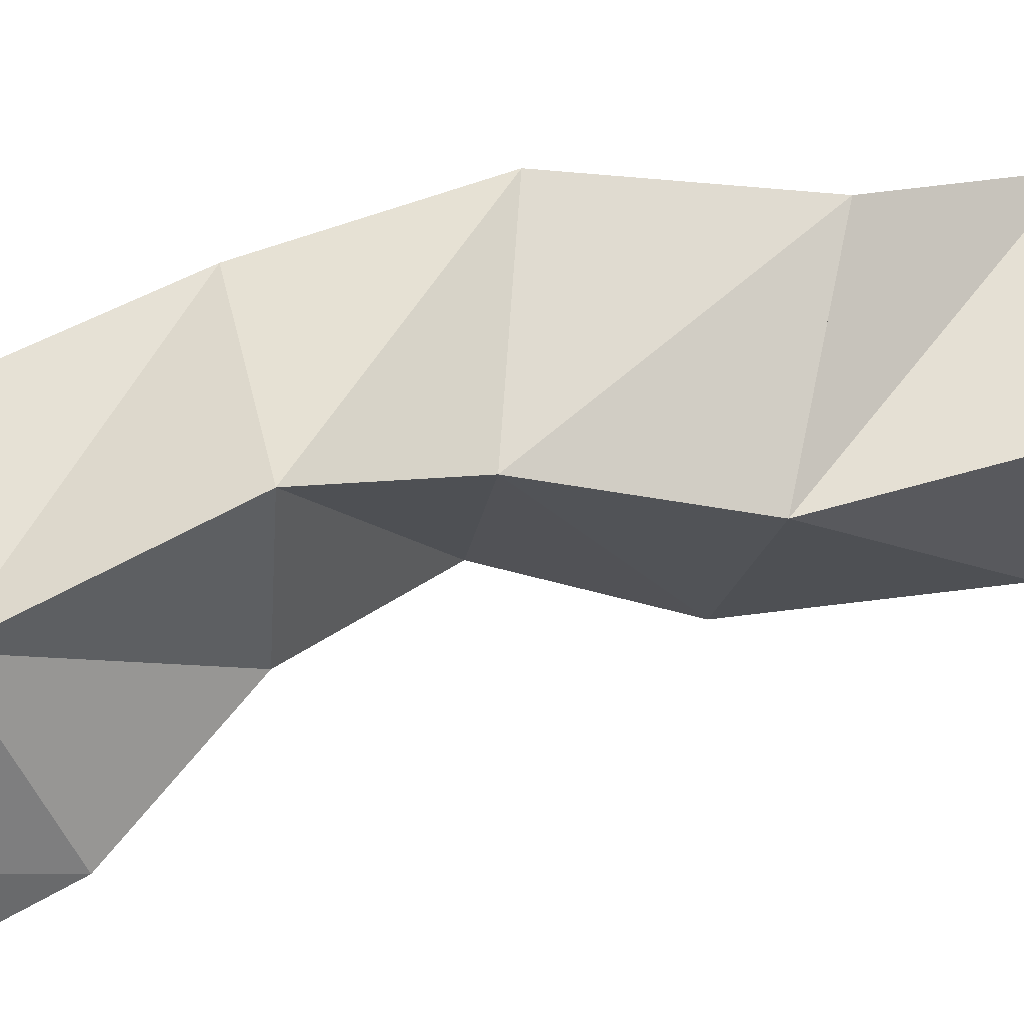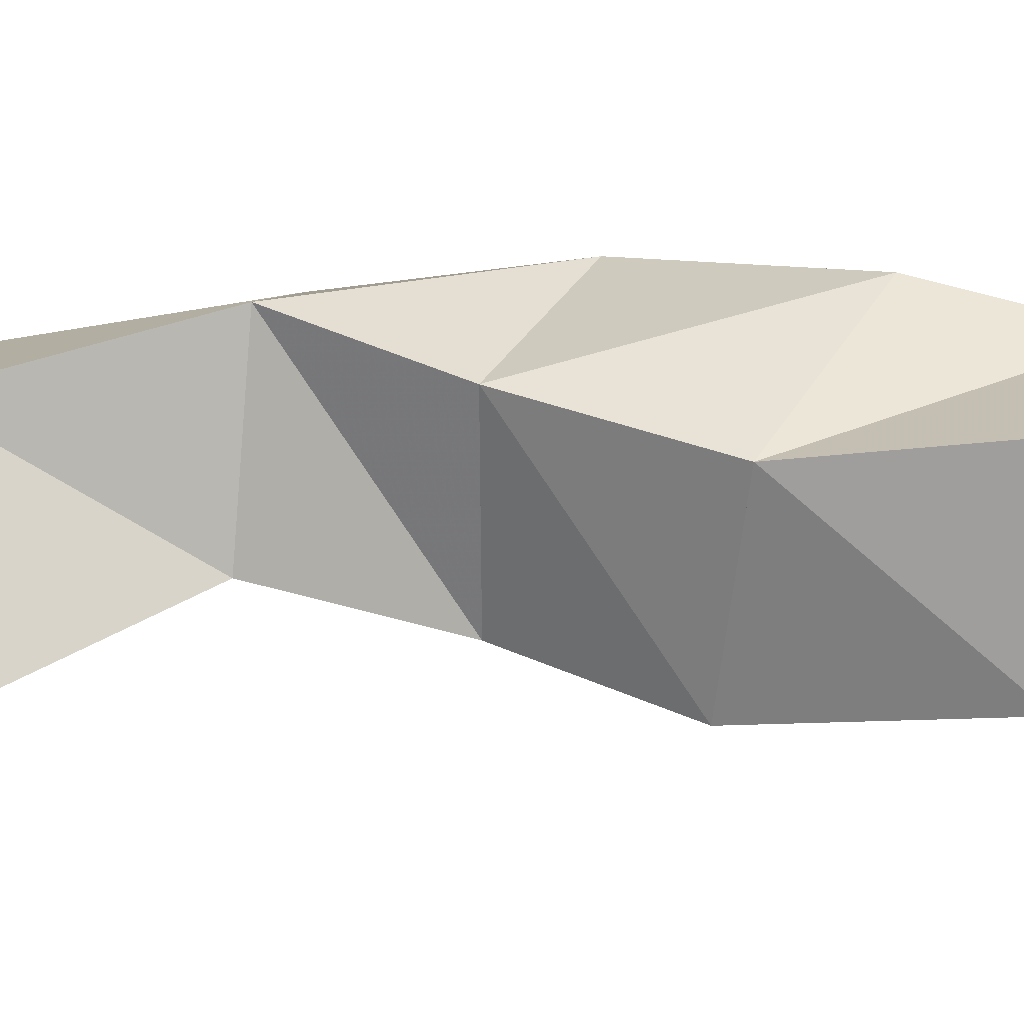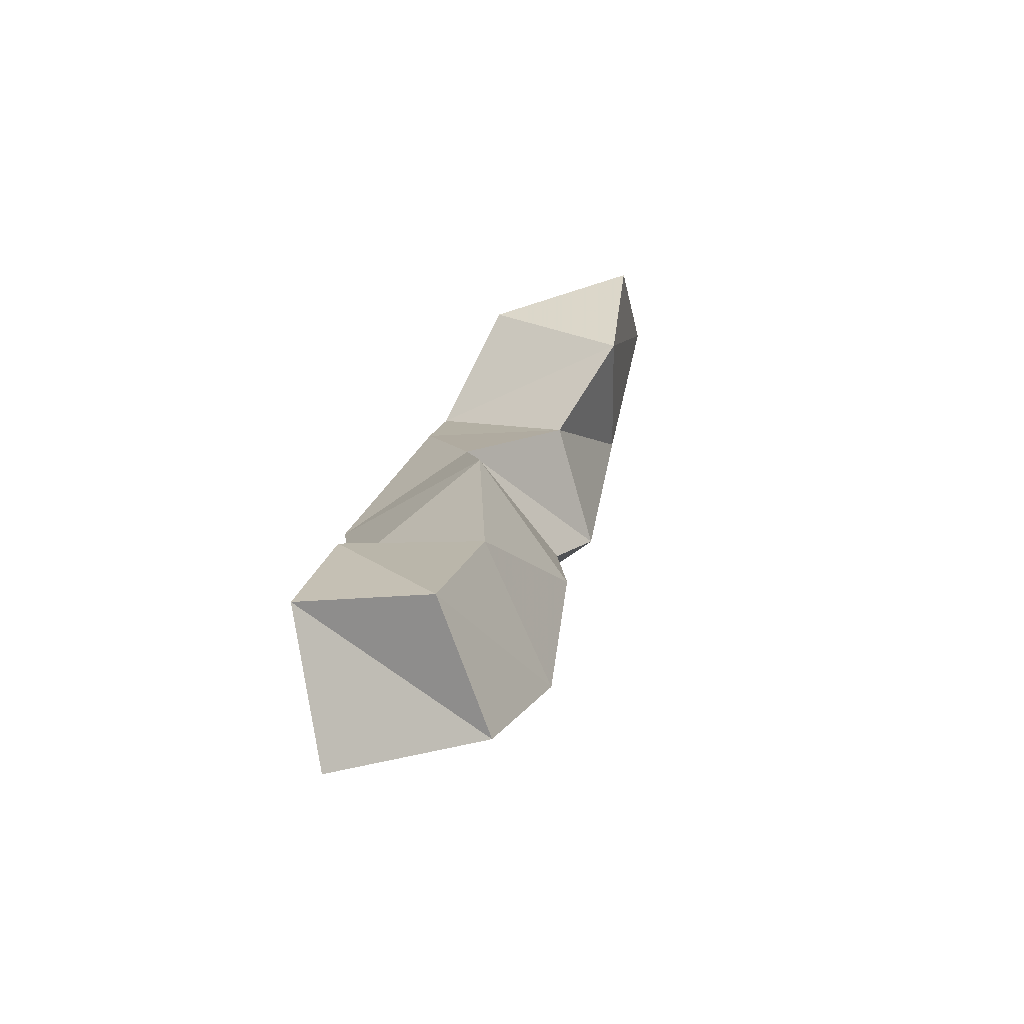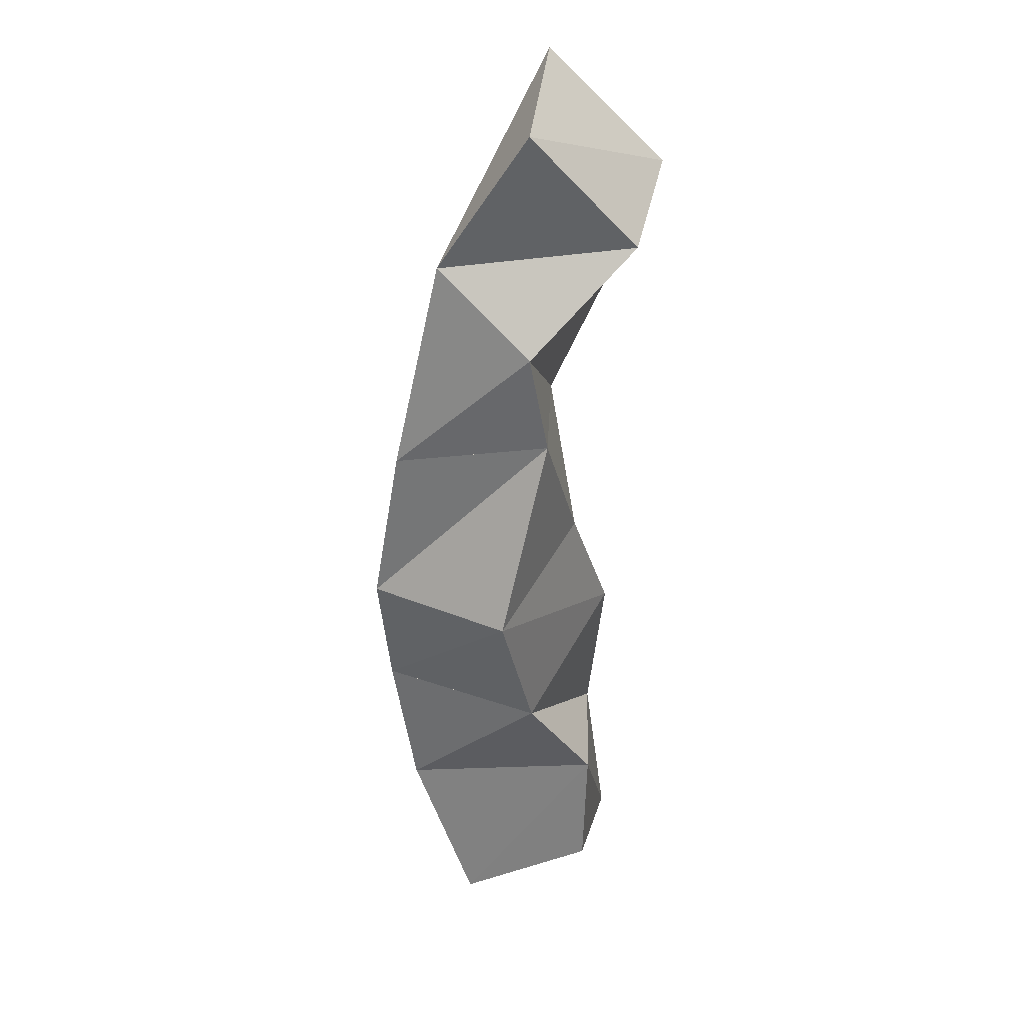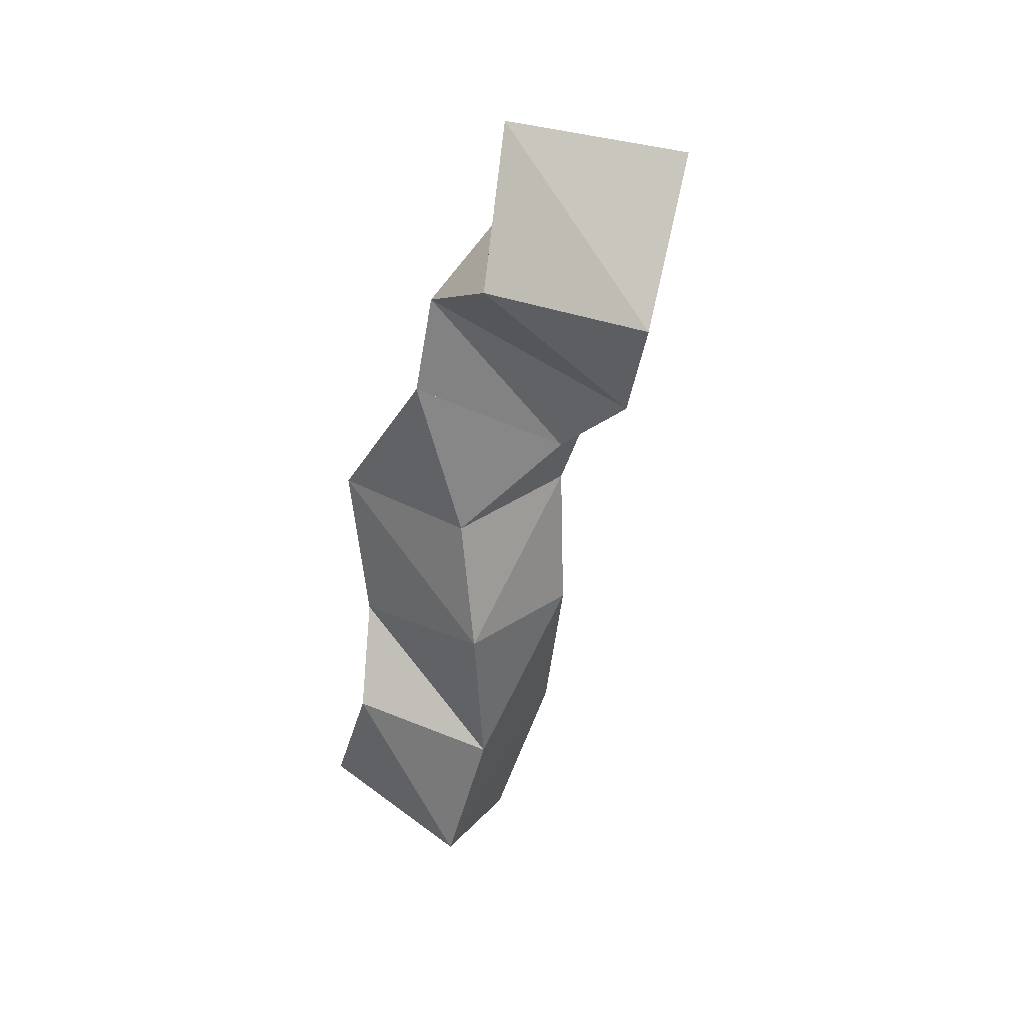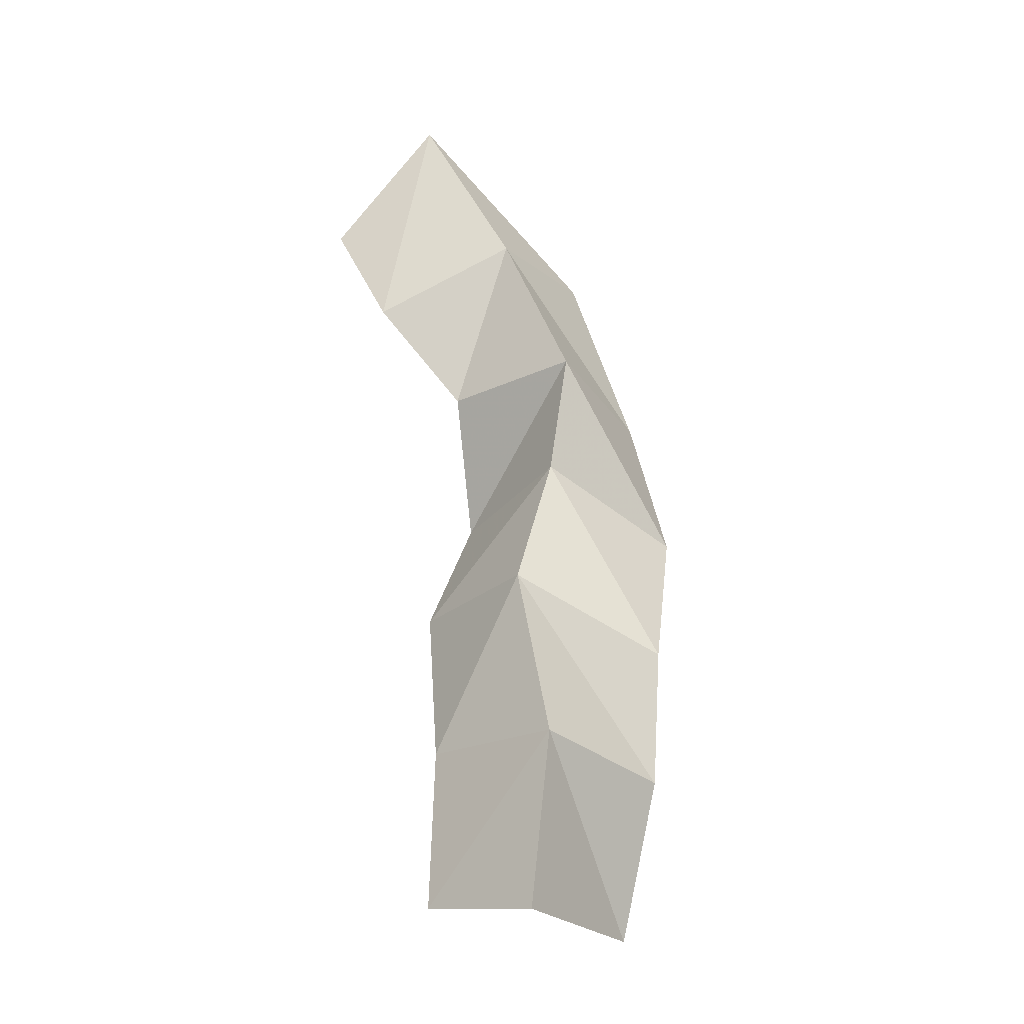
<metadata>
{"format":"obj","ext":"obj","renderer":"f3d","projection":"perspective","resolution":1024,"background":"white","views":[{"elev":52.5,"azim":84.6,"up":"+Y"},{"elev":9.9,"azim":104.2,"up":"+Y"},{"elev":-67.4,"azim":18.5,"up":"+Z"},{"elev":43.0,"azim":-77.9,"up":"+Z"},{"elev":38.1,"azim":23.3,"up":"+Z"},{"elev":-40.1,"azim":124.2,"up":"+Z"}]}
</metadata>
<code>
v 0.2837 0.1 0.6245
v 0.2805 0.1408 0.597
v 0.3282 0.1 0.5997
v 0.3307 0.1397 0.5867
v 0.2944 0.1009 0.66
v 0.2963 0.1639 0.6386
v 0.3384 0.1087 0.6468
v 0.3435 0.1551 0.6363
v 0.289 0.1201 0.6888
v 0.3075 0.1742 0.6776
v 0.3375 0.1039 0.7017
v 0.3519 0.1493 0.6925
v 0.2794 0.1279 0.7374
v 0.2969 0.1744 0.7293
v 0.3288 0.114 0.7418
v 0.3464 0.1591 0.7377
v 0.3111 0.1203 0.7889
v 0.3068 0.168 0.7784
v 0.3582 0.1283 0.7751
v 0.356 0.1722 0.7721
v 0.3141 0.1268 0.8195
v 0.3271 0.1582 0.8399
v 0.3846 0.114 0.8055
v 0.3713 0.1579 0.8239
v 0.3443 0.1 0.8441
v 0.3372 0.132 0.8826
v 0.395 0.1001 0.8435
v 0.3918 0.137 0.8812
f 1 2 4
f 3 1 4
f 2 6 8
f 4 2 8
f 6 5 7
f 8 6 7
f 5 1 3
f 7 5 3
f 8 7 3
f 4 8 3
f 2 1 5
f 6 2 5
f 5 6 8
f 7 5 8
f 6 10 12
f 8 6 12
f 10 9 11
f 12 10 11
f 9 5 7
f 11 9 7
f 12 11 7
f 8 12 7
f 6 5 9
f 10 6 9
f 9 10 12
f 11 9 12
f 10 14 16
f 12 10 16
f 14 13 15
f 16 14 15
f 13 9 11
f 15 13 11
f 16 15 11
f 12 16 11
f 10 9 13
f 14 10 13
f 13 14 16
f 15 13 16
f 14 18 20
f 16 14 20
f 18 17 19
f 20 18 19
f 17 13 15
f 19 17 15
f 20 19 15
f 16 20 15
f 14 13 17
f 18 14 17
f 17 18 20
f 19 17 20
f 18 22 24
f 20 18 24
f 22 21 23
f 24 22 23
f 21 17 19
f 23 21 19
f 24 23 19
f 20 24 19
f 18 17 21
f 22 18 21
f 21 22 24
f 23 21 24
f 22 26 28
f 24 22 28
f 26 25 27
f 28 26 27
f 25 21 23
f 27 25 23
f 28 27 23
f 24 28 23
f 22 21 25
f 26 22 25

</code>
